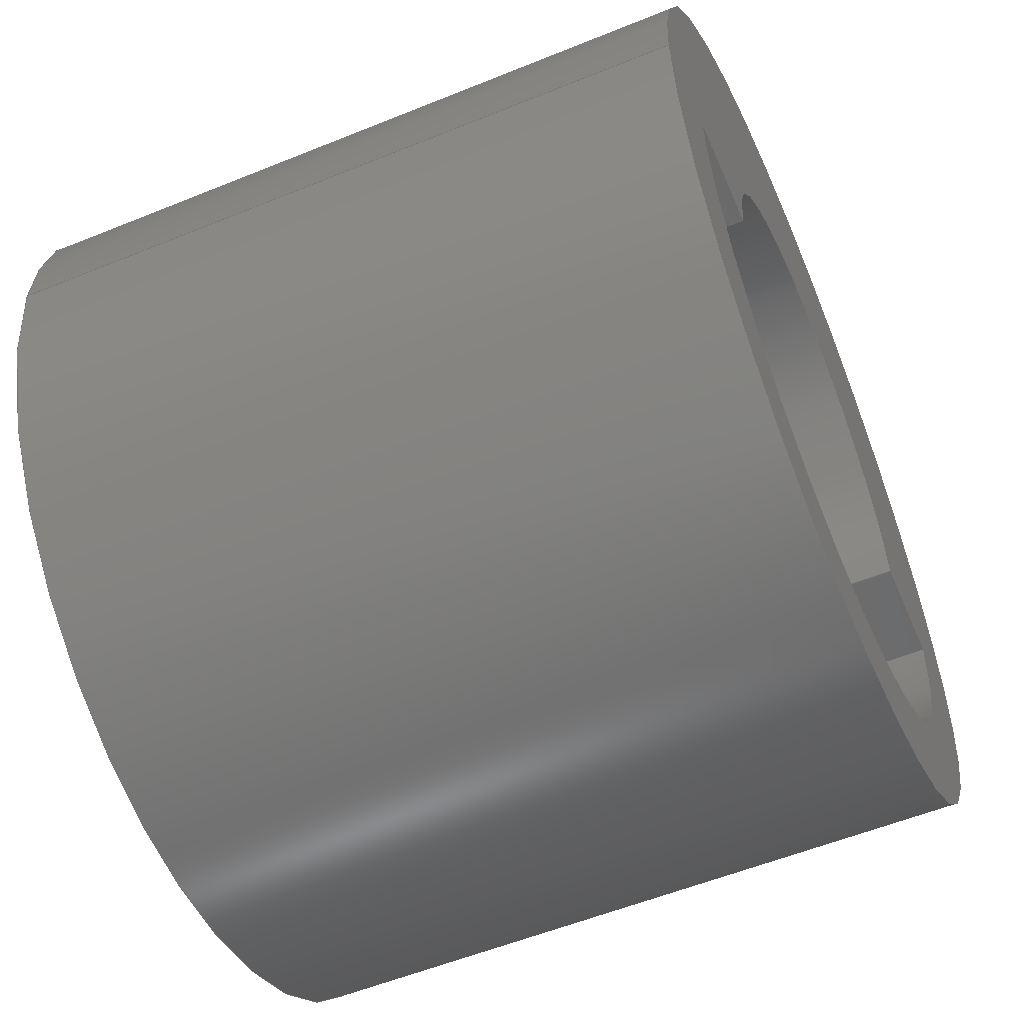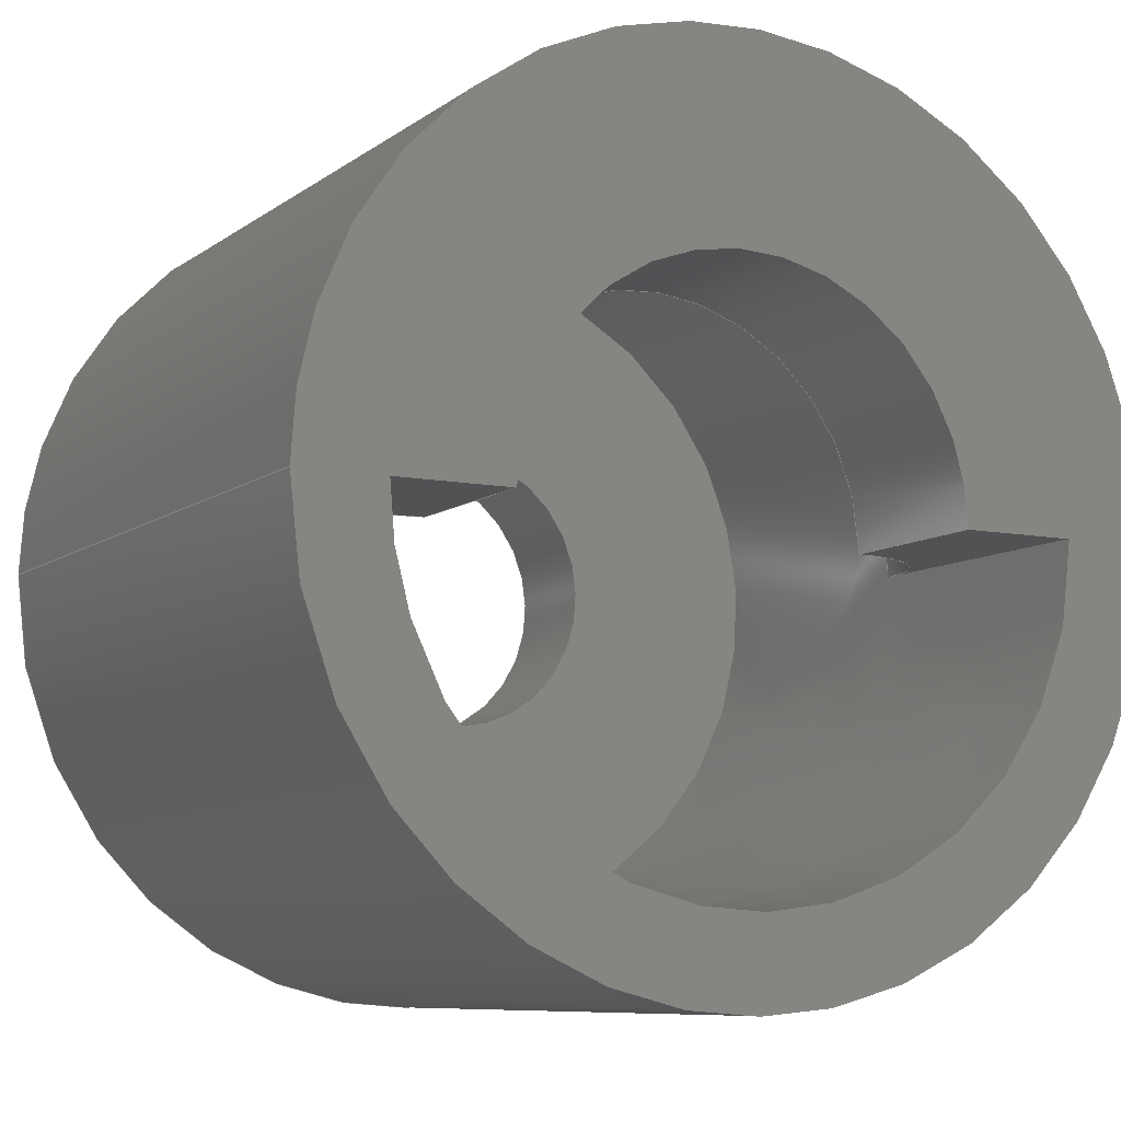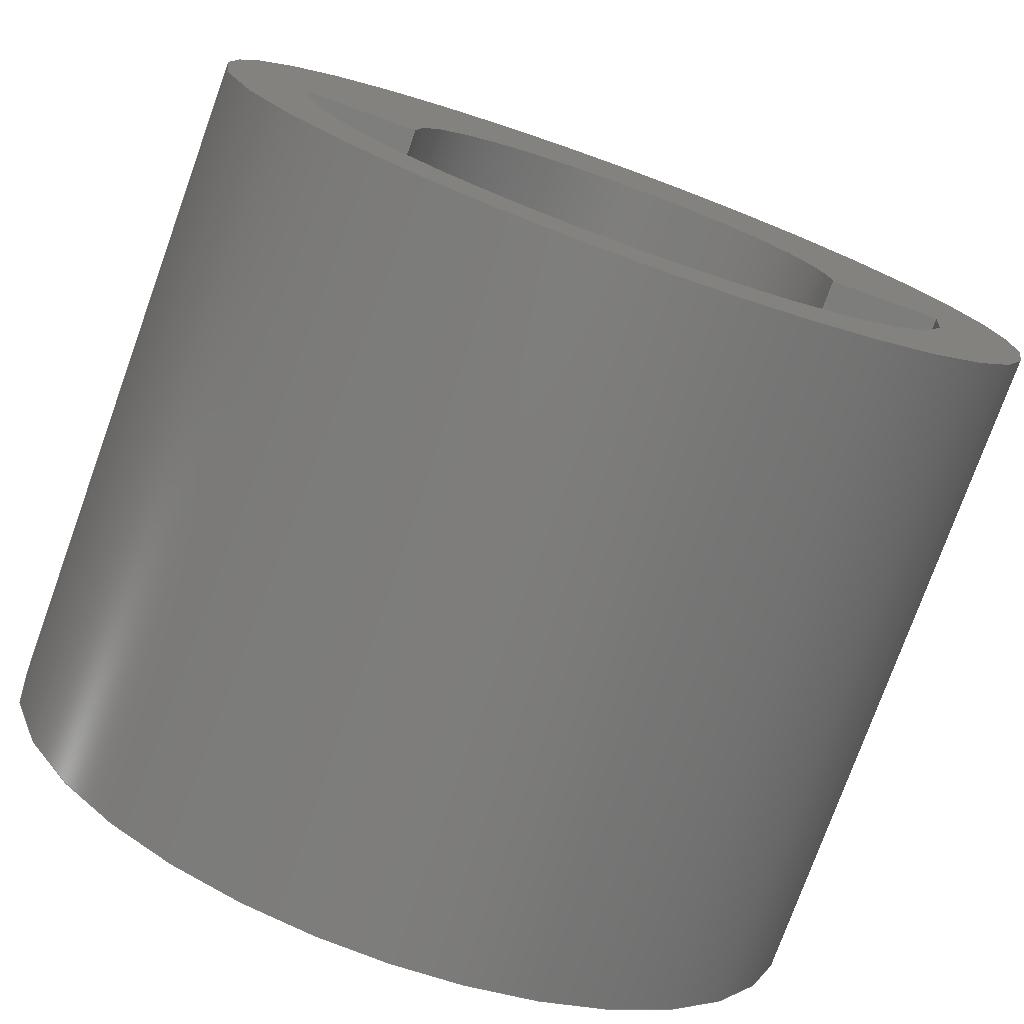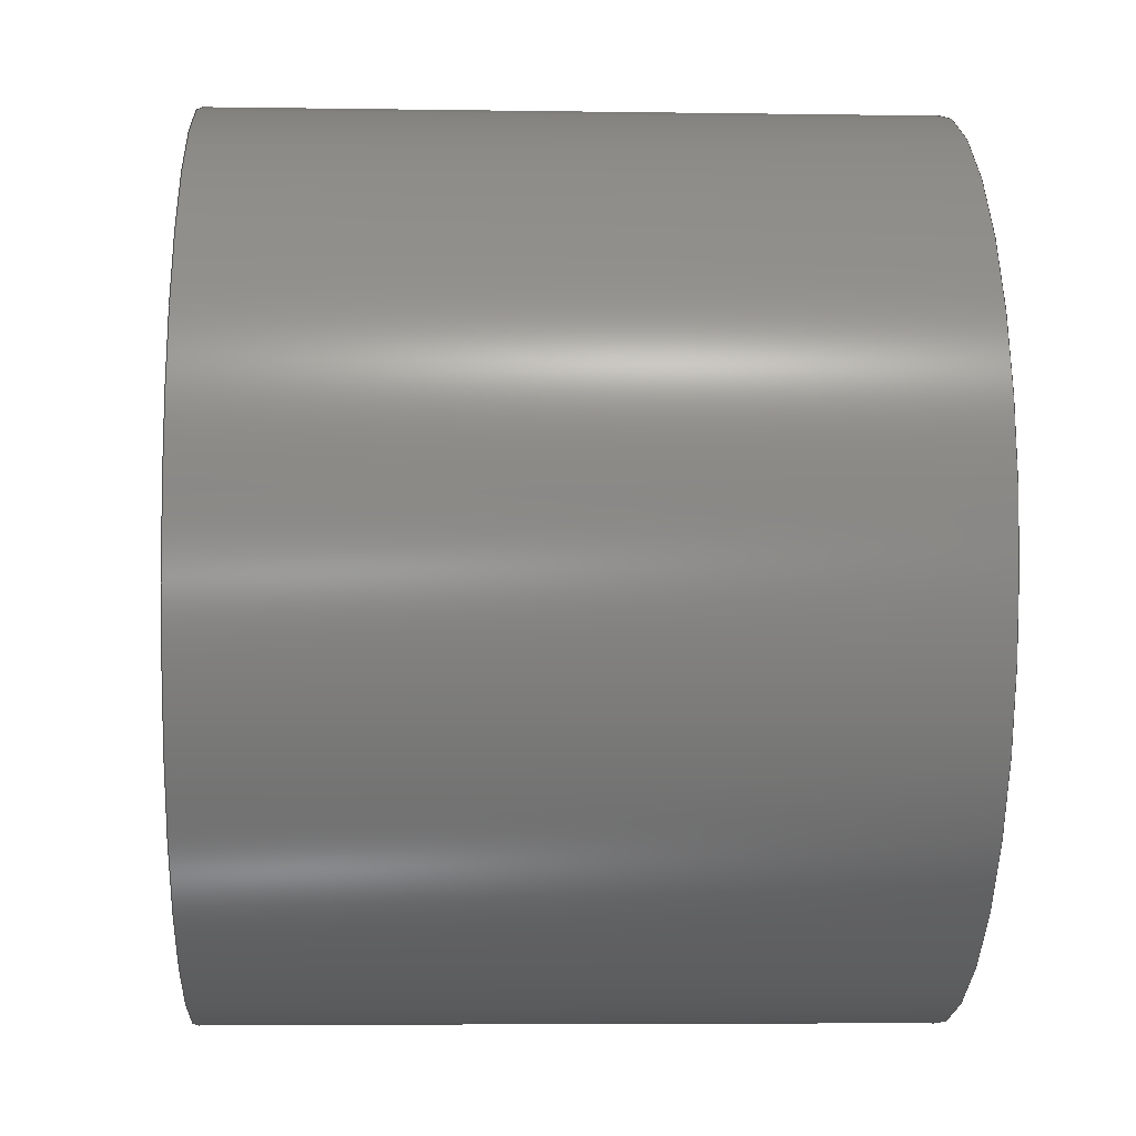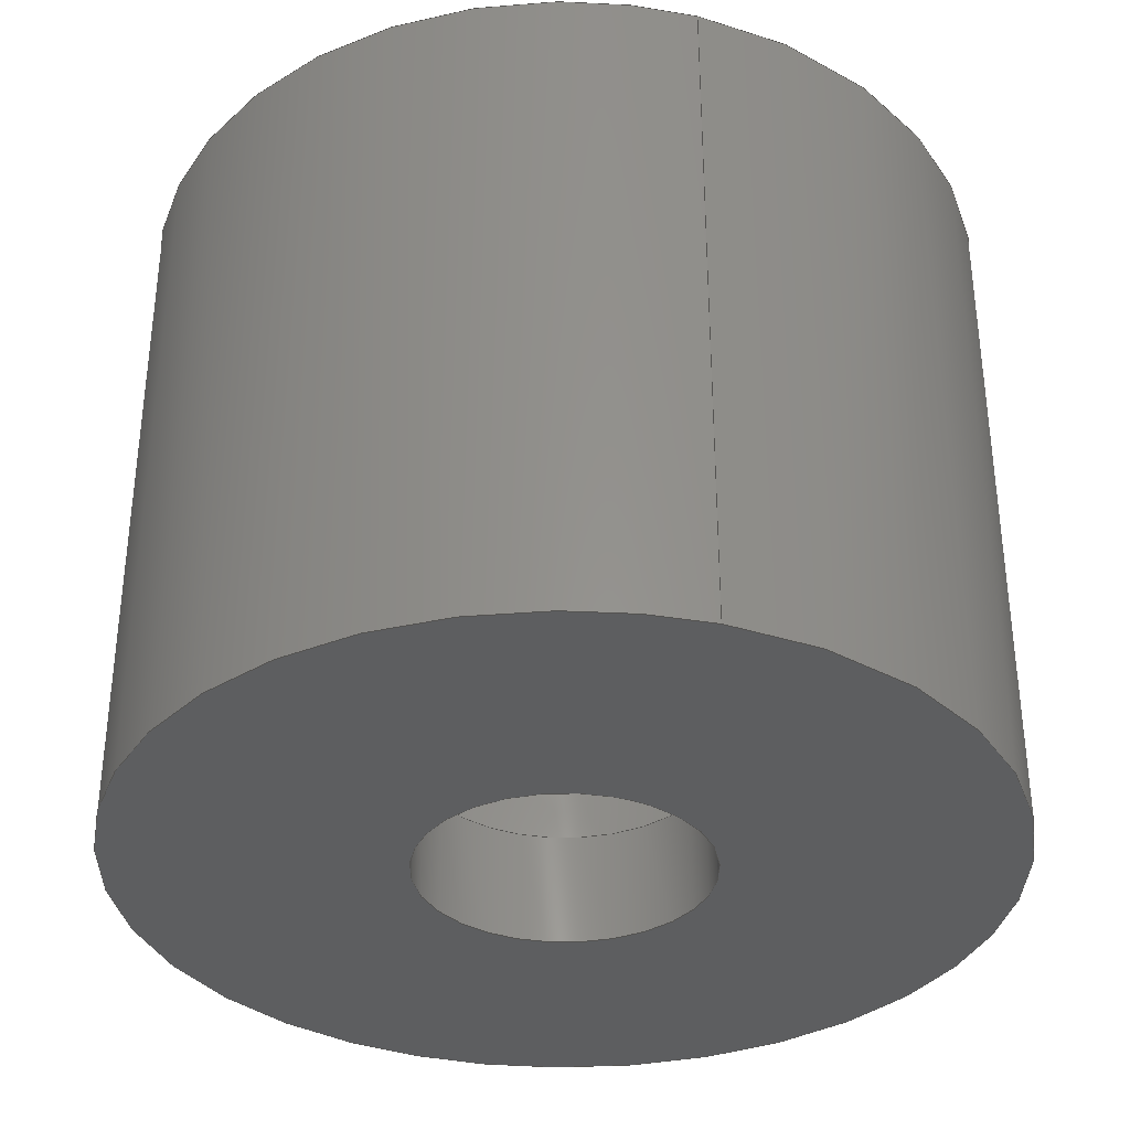
<metadata>
{"format":"iges","ext":"igs","renderer":"f3d","projection":"perspective","resolution":1024,"background":"white","views":[{"elev":-56.0,"azim":-66.9,"up":"+Y"},{"elev":-8.4,"azim":-28.6,"up":"+Y"},{"elev":-76.4,"azim":-19.8,"up":"+Y"},{"elev":-5.4,"azim":87.3,"up":"+Y"},{"elev":-34.9,"azim":-106.9,"up":"+Z"}]}
</metadata>
<code>

,,17HPicture Hanger v2,17HPicture Hanger v2,7Hunknown,7Hunknown,32,38,7,
99,15,,1,2,2HMM,1,0.08,15H2.022e+07,0.01,1e+04,7Hunknown,7Hunkno
wn,11,0,15H2.02e+07;
     186       1                                                00000000
     186            -117       1       0                               0
     514       2                                                00010000
     514                       1       1                               0
     510       3                                                00010000
     510            -117       1       1                               0
     510       4                                                00010000
     510            -117       1       1                               0
     510       5                                                00010000
     510            -117       1       1                               0
     510       6                                                00010000
     510            -117       1       1                               0
     510       7                                                00010000
     510            -117       1       1                               0
     510       8                                                00010000
     510            -117       1       1                               0
     510       9                                                00010000
     510            -117       1       1                               0
     510      10                                                00010000
     510            -117       1       1                               0
     510      11                                                00010000
     510            -117       1       1                               0
     510      12                                                00010000
     510            -117       1       1                               0
     508      13                                                00010000
     508                       1       1                               0
     508      14                                                00010000
     508                       1       1                               0
     508      15                                                00010000
     508                       1       1                               0
     508      16                                                00010000
     508                       1       1                               0
     508      17                                                00010000
     508                       2       1                               0
     508      19                                                00010000
     508                       1       1                               0
     508      20                                                00010000
     508                       1       1                               0
     508      21                                                00010000
     508                       1       1                               0
     508      22                                                00010000
     508                       1       1                               0
     508      23                                                00010000
     508                       1       1                               0
     508      24                                                00010000
     508                       1       1                               0
     508      25                                                00010000
     508                       1       1                               0
     508      26                                                00010000
     508                       1       1                               0
     126      27                                                00010000
     126       0               3       0                               0
     126      30                                                00010000
     126       0               5       0                               0
     126      35                                                00010000
     126       0               3       0                               0
     126      38                                                00010000
     126       0               5       0                               0
     126      43                                                00010000
     126       0               2       0                               0
     126      45                                                00010000
     126       0               5       0                               0
     126      50                                                00010000
     126       0               2       0                               0
     126      52                                                00010000
     126       0               3       0                               0
     126      55                                                00010000
     126       0               2       0                               0
     126      57                                                00010000
     126       0               2       0                               0
     126      59                                                00010000
     126       0               3       0                               0
     126      62                                                00010000
     126       0               5       0                               0
     126      67                                                00010000
     126       0               4       0                               0
     126      71                                                00010000
     126       0               9       0                               0
     126      80                                                00010000
     126       0              10       0                               0
     126      90                                                00010000
     126       0               9       0                               0
     126      99                                                00010000
     126       0               2       0                               0
     126     101                                                00010000
     126       0               9       0                               0
     126     110                                                00010000
     126       0               2       0                               0
     126     112                                                00010000
     126       0               9       0                               0
     128     121                                                00010000
     128       0    -117       9       0                               0
     128     130                                                00010000
     128       0    -117       6       0                               0
     128     136                                                00010000
     128       0    -117       3       0                               0
     128     139                                                00010000
     128       0    -117       3       0                               0
     128     142                                                00010000
     128       0    -117      11       0                               0
     128     153                                                00010000
     128       0    -117       3       0                               0
     128     156                                                00010000
     128       0    -117      11       0                               0
     128     167                                                00010000
     128       0    -117      11       0                               0
     128     178                                                00010000
     128       0    -117       3       0                               0
     128     181                                                00010000
     128       0    -117       3       0                               0
     502     184                                                00010000
     502                       5       1                               0
     504     189                                                00010001
     504                       6       1                               0
     406     195                                                00000000
     406                       1      15                               0
     314     196                                                00000200
     314                       2       0                               0
186,3,1,0,0,1,115;                                                     1
514,10,5,1,7,1,9,1,11,1,13,1,15,1,17,1,19,1,21,1,23,1;                 3
510,91,1,1,25;                                                         5
510,93,1,1,27;                                                         7
510,95,1,1,29;                                                         9
510,97,1,1,31;                                                        11
510,99,1,1,33;                                                        13
510,101,2,1,35,37;                                                    15
510,103,1,1,39;                                                       17
510,105,1,1,41;                                                       19
510,107,2,1,43,45;                                                    21
510,109,2,1,47,49;                                                    23
508,4,0,113,1,1,0,0,113,2,1,0,0,113,3,1,0,0,113,4,1,0;                25
508,4,0,113,2,0,0,0,113,5,1,0,0,113,6,0,0,0,113,7,0,0;                27
508,4,0,113,7,1,0,0,113,8,0,0,0,113,9,0,0,0,113,3,0,0;                29
508,4,0,113,10,0,0,0,113,11,0,0,0,113,5,0,0,0,113,1,0,0;              31
508,7,0,113,9,1,0,0,113,12,0,0,0,113,10,1,0,0,113,4,0,0,0,113,        33
13,1,0,0,113,14,0,0,0,113,13,0,0;                                     33
508,1,0,113,15,1,0;                                                   35
508,4,0,113,12,1,0,0,113,8,1,0,0,113,6,1,0,0,113,11,1,0;              37
508,4,0,113,16,0,0,0,113,17,1,0,0,113,18,1,0,0,113,17,0,0;            39
508,4,0,113,15,0,0,0,113,19,1,0,0,113,20,1,0,0,113,19,0,0;            41
508,1,0,113,14,1,0;                                                   43
508,1,0,113,16,1,0;                                                   45
508,1,0,113,20,0,0;                                                   47
508,1,0,113,18,0,0;                                                   49
126,2,2,0,0,0,0,0,0,0,1.571,1.571,             51
1.571,1,0.7071,1,6,0,7,6,0,9,4,0,      51
9,0,1.571,0,0,0;                                       51
126,4,2,0,0,0,0,0,0,0,1.571,1.571,             53
3.142,3.142,3.142,1,                53
0.7071,1,0.7071,1,4,0,9,4,4,9,          53
2.449D-16,4,9,-4,4,9,-4,4.899D-16,        53
9,0,3.142,0,0,0;                                      53
126,2,2,0,0,0,0,-1.571,-1.571,                    55
-1.571,0,0,0,1,0.7071,1,-4,0,9,-6,      55
0,9,-6,0,7,-1.571,0,0,0,0;                         55
126,4,2,0,0,0,0,-1.571,-1.571,                    57
-1.571,0,0,1.571,1.571,               57
1.571,1,0.7071,1,0.7071,1,         57
-6,7.348D-16,7,-6,6,7,3.674D-16,6,        57
7,6,6,7,6,0,7,-1.571,1.571,0,0,0;       57
126,1,1,0,0,1,0,0,0,0.3,0.3,1,1,4,0,9,4,0,12,0,0.3,        59
0,0,0;                                                             59
126,4,2,0,0,0,0,-3.142,-3.142,                  61
-3.142,-1.571,-1.571,0,0,0,1,      61
0.7071,1,0.7071,1,-4,                        61
4.899D-16,12,-4,4,12,2.449D-16,4,12,      61
4,4,12,4,0,12,-3.142,0,0,0,0;                    61
126,1,1,0,0,1,0,0,0,0.3,0.3,1,1,-4,0,9,-4,0,12,0,0.3,      63
0,0,0;                                                             63
126,1,1,0,0,1,0,0.6,0.6,                  65
0.8,0.8,1,1,-6,0,12,-4,0,12,      65
0.6,0.8,0,0,0;                         65
126,1,1,0,0,1,0,0.7,0.7,1.2,1.2,1,1,-6,0,7,-6,0,12,0.7,       67
1.2,0,0,0;                                                         67
126,1,1,0,0,1,0,-1.2,-1.2,-0.7,-0.7,1,1,6,0,12,6,0,7,         69
-1.2,-0.7,0,0,0;                                                   69
126,1,1,0,0,1,0,1.6,1.6,                    71
1.8,1.8,1,1,4,0,12,6,0,12,          71
1.6,1.8,0,0,0;                           71
126,4,2,0,0,0,0,0,0,0,1.571,1.571,             73
3.142,3.142,3.142,1,                73
0.7071,1,0.7071,1,6,0,12,6,-6,12,       73
3.674D-16,-6,12,-6,-6,12,-6,                         73
-7.348D-16,12,0,3.142,0,0,0;               73
126,1,1,0,0,1,0,-1.167,-1.167,                  75
-0.3333,-0.3333,1,1,-6,                      75
7.348D-16,7,-6,0,2,-1.167,                  75
-0.3333,0,0,0;                                          75
126,8,2,0,1,0,0,-3.142,-3.142,                  77
-3.142,-1.571,-1.571,0,0,            77
1.571,1.571,3.142,                     77
3.142,3.142,1,0.7071,1,            77
0.7071,1,0.7071,1,0.7071,1,       77
-6,-7.348D-16,2,-6,-6,2,3.674D-16,         77
-6,2,6,-6,2,6,0,2,6,6,2,3.674D-16,6,2,        77
-6,6,2,-6,7.348D-16,2,-3.142,              77
3.142,0,0,0;                                            77
126,8,2,0,1,0,0,-3.142,-3.142,                  79
-3.142,-1.571,-1.571,0,0,            79
1.571,1.571,3.142,                     79
3.142,3.142,1,0.7071,1,            79
0.7071,1,0.7071,1,0.7071,1,       79
-7.5,-9.185D-16,12,-7.5,-7.5,12,                         79
4.592D-16,-7.5,12,7.5,-7.5,12,7.5,0,12,7.5,7.5,        79
12,4.592D-16,7.5,12,-7.5,7.5,12,-7.5,                   79
9.185D-16,12,-3.142,3.142,0,       79
0,0;                                                                79
126,8,2,0,1,0,0,-3.142,-3.142,                  81
-3.142,-1.571,-1.571,0,0,            81
1.571,1.571,3.142,                     81
3.142,3.142,1,0.7071,1,            81
0.7071,1,0.7071,1,0.7071,1,       81
-2.5,3.062D-16,2,-2.5,2.5,2,1.531D-16,        81
2.5,2,2.5,2.5,2,2.5,0,2,2.5,-2.5,2,1.531D-16,         81
-2.5,2,-2.5,-2.5,2,-2.5,-3.062D-16,2,                   81
-3.142,3.142,0,0,0;                          81
126,1,1,0,0,1,0,-0.8,-0.8,0,0,1,1,-2.5,0,2,-2.5,0,0,          83
-0.8,0,0,0,0;                                                     83
126,8,2,0,1,0,0,-3.142,-3.142,                  85
-3.142,-1.571,-1.571,0,0,            85
1.571,1.571,3.142,                     85
3.142,3.142,1,0.7071,1,            85
0.7071,1,0.7071,1,0.7071,1,       85
-2.5,3.062D-16,0,-2.5,2.5,0,1.531D-16,        85
2.5,0,2.5,2.5,0,2.5,0,0,2.5,-2.5,0,1.531D-16,         85
-2.5,0,-2.5,-2.5,0,-2.5,-3.062D-16,0,                   85
-3.142,3.142,0,0,0;                          85
126,1,1,0,0,1,0,-1.6,-1.6,0,0,1,1,-7.5,0,12,-7.5,0,0,         87
-1.6,0,0,0,0;                                                     87
126,8,2,0,1,0,0,-3.142,-3.142,                  89
-3.142,-1.571,-1.571,0,0,            89
1.571,1.571,3.142,                     89
3.142,3.142,1,0.7071,1,            89
0.7071,1,0.7071,1,0.7071,1,       89
-7.5,-9.185D-16,0,-7.5,-7.5,0,4.592D-16,      89
-7.5,0,7.5,-7.5,0,7.5,0,0,7.5,7.5,0,4.592D-16,        89
7.5,0,-7.5,7.5,0,-7.5,9.185D-16,0,                      89
-3.142,3.142,0,0,0;                          89
128,2,4,2,2,0,0,0,0,0,0,0,0,1.571,1.571,       91
1.571,0,0,0,1.571,1.571,             91
3.142,3.142,3.142,1,                91
0.7071,1,0.7071,0.5,0.7071,1,      91
0.7071,1,0.7071,0.5,0.7071,1,      91
0.7071,1,6,0,7,6,0,9,4,0,9,6,6,7,6,6,       91
9,4,4,9,0,6,7,0,6,9,0,4,9,-6,6,7,-6,6,9,-4,       91
4,9,-6,0,7,-6,0,9,-4,0,9,0,1.571,0,            91
3.142;                                                     91
128,1,4,1,2,0,0,0,0,0,0,0,0.75,0.75,0,0,0,1.571,       93
1.571,3.142,3.142,                    93
3.142,1,1,0.7071,0.7071,1,        93
1,0.7071,0.7071,1,1,4,0,9,4,0,12,      93
4,4,9,4,4,12,0,4,9,0,4,12,-4,4,9,-4,4,12,-4,       93
0,9,-4,0,12,0,0.75,0,3.142;                         93
128,1,1,1,1,0,0,1,0,0,-0.001,-0.001,0.201,0.201,-0.201,-0.201,        95
0.301,0.301,1,1,1,1,-6.01,0,6.99,-3.99,0,6.99,-6.01,0,         95
12.01,-3.99,0,12.01,-0.001,0.201,-0.201,0.301;                       95
128,1,1,1,1,0,0,1,0,0,-0.001,-0.001,0.201,0.201,-0.201,-0.201,        97
0.301,0.301,1,1,1,1,3.99,0,6.99,6.01,0,6.99,3.99,0,12.01,      97
6.01,0,12.01,-0.001,0.201,-0.201,0.301;                              97
128,1,8,1,2,0,1,0,0,1,0.3333,0.3333,2,2,      99
-3.142,-3.142,-3.142,                99
-1.571,-1.571,0,0,1.571,              99
1.571,3.142,3.142,                    99
3.142,1,1,0.7071,0.7071,1,        99
1,0.7071,0.7071,1,1,0.7071,       99
0.7071,1,1,0.7071,0.7071,1,       99
1,-6,0,2,-6,0,12,-6,-6,2,-6,-6,12,0,-6,2,0,-6,      99
12,6,-6,2,6,-6,12,6,0,2,6,0,12,6,6,2,6,6,12,       99
0,6,2,0,6,12,-6,6,2,-6,6,12,-6,0,2,-6,0,12,         99
0.3333,2,-3.142,3.142;              99
128,1,1,1,1,0,0,1,0,0,-0.751,-0.751,0.751,0.751,-0.751,-0.751,       101
0.751,0.751,1,1,1,1,-7.51,-7.51,12,7.51,-7.51,12,-7.51,        101
7.51,12,7.51,7.51,12,-0.751,0.751,-0.751,0.751;                    101
128,1,8,1,2,0,1,0,0,1,0,0,0.8,0.8,-3.142,               103
-3.142,-3.142,-1.571,                103
-1.571,0,0,1.571,1.571,              103
3.142,3.142,3.142,1,1,            103
0.7071,0.7071,1,1,0.7071,         103
0.7071,1,1,0.7071,0.7071,1,      103
1,0.7071,0.7071,1,1,-2.5,0,0,-2.5,0,     103
2,-2.5,-2.5,0,-2.5,-2.5,2,0,-2.5,0,0,-2.5,2,2.5,-2.5,0,      103
2.5,-2.5,2,2.5,0,0,2.5,0,2,2.5,2.5,0,2.5,2.5,2,0,2.5,0,     103
0,2.5,2,-2.5,2.5,0,-2.5,2.5,2,-2.5,0,0,-2.5,0,2,0,0.8,      103
-3.142,3.142;                                  103
128,1,8,1,2,0,1,0,0,1,0,0,1.6,1.6,-3.142,               105
-3.142,-3.142,-1.571,                105
-1.571,0,0,1.571,1.571,              105
3.142,3.142,3.142,1,1,            105
0.7071,0.7071,1,1,0.7071,         105
0.7071,1,1,0.7071,0.7071,1,      105
1,0.7071,0.7071,1,1,-7.5,0,12,-7.5,       105
0,0,-7.5,-7.5,12,-7.5,-7.5,0,0,-7.5,12,0,-7.5,0,7.5,         105
-7.5,12,7.5,-7.5,0,7.5,0,12,7.5,0,0,7.5,7.5,12,7.5,7.5,       105
0,0,7.5,12,0,7.5,0,-7.5,7.5,12,-7.5,7.5,0,-7.5,0,12,        105
-7.5,0,0,0,1.6,-3.142,3.142;                105
128,1,1,1,1,0,0,1,0,0,-0.601,-0.601,0.601,0.601,-0.601,-0.601,       107
0.601,0.601,1,1,1,1,-6.01,-6.01,2,6.01,-6.01,2,-6.01,6.01,     107
2,6.01,6.01,2,-0.601,0.601,-0.601,0.601;                           107
128,1,1,1,1,0,0,1,0,0,-0.751,-0.751,0.751,0.751,-0.751,-0.751,       109
0.751,0.751,1,1,1,1,7.51,-7.51,0,-7.51,-7.51,0,7.51,7.51,      109
0,-7.51,7.51,0,-0.751,0.751,-0.751,0.751;                          109
502,13,6,0,7,4,0,9,-4,0,9,-6,7.348D-16,7,      111
4,0,12,-4,0,12,-6,-7.348D-16,12,6,0,12,        111
-6,-7.348D-16,2,-7.5,-9.185D-16,12,         111
-2.5,-3.062D-16,2,-2.5,-3.062D-16,0,         111
-7.5,-9.185D-16,0;                                       111
504,20,51,111,1,111,2,53,111,2,111,3,55,111,3,111,4,57,111,4,        113
111,1,59,111,2,111,5,61,111,6,111,5,63,111,3,111,6,65,111,7,111,     113
6,67,111,4,111,7,69,111,8,111,1,71,111,5,111,8,73,111,8,111,7,       113
75,111,4,111,9,77,111,9,111,9,79,111,10,111,10,81,111,11,111,11,     113
83,111,11,111,12,85,111,12,111,12,87,111,10,111,13,89,111,13,        113
111,13;                                                              113
406,1,5HBody1;                                                       115
314,62.75,62.75,62.75,13HSteel      117
- Satin;                                                             117
S      1G      3D    118P    197
</code>
